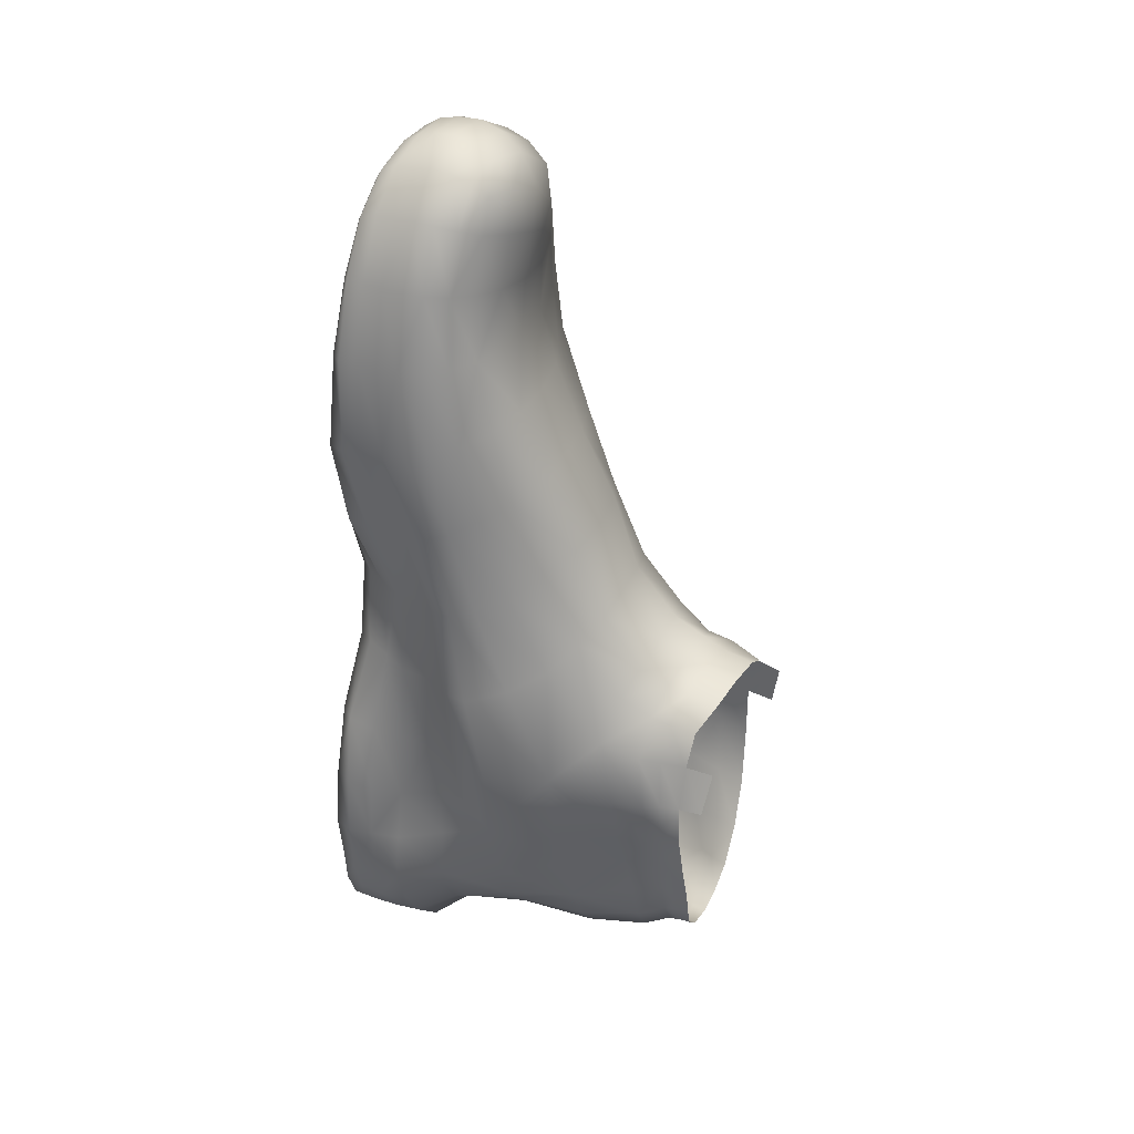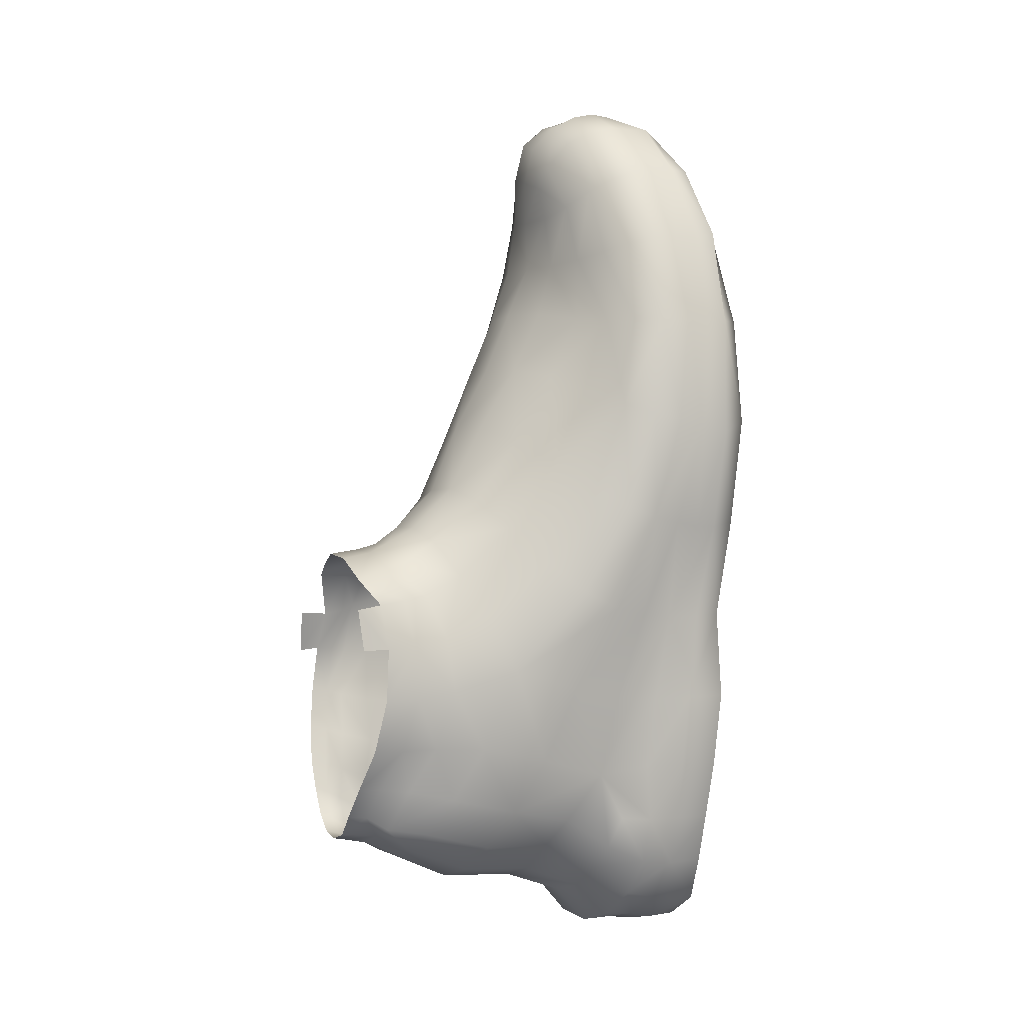
<metadata>
{"format":"obj","ext":"obj","renderer":"f3d","projection":"perspective","resolution":1024,"background":"white","views":[{"elev":36.7,"azim":115.2,"up":"+Z"},{"elev":-4.0,"azim":-116.4,"up":"+Z"}]}
</metadata>
<code>
g default
v -32.8 8.555 -2.954
v -33.07 6.318 -3.372
v -33.72 5.427 -0.8749
v -24.98 5.876 -1.912
v -25.4 3.921 -3.226
v -25.26 6.145 -3.854
v -25.83 8.326 -3.266
v -25.2 8.26 -1.567
v -25.14 4.793 -0.9835
v -25.51 3.712 -1.579
v -31.41 10.73 -4.411
v -32.38 10.17 -2.903
v -32.11 11.29 -2.975
v -31.11 11.69 -4.332
v -28.02 11.44 -6.213
v -28.11 10.55 -6.675
v -29.08 10.41 -6.719
v -28.87 11.36 -6.331
v -26.88 11.53 -4.898
v -26.79 12.01 -4.664
v -26.54 11.99 -3.64
v -26.74 11.43 -3.845
v -27.28 11.54 -5.758
v -26.63 10.67 -5.306
v -27.17 10.7 -6.279
v -30.96 12.43 -4.319
v -31.95 12.25 -3.003
v -30.1 12.47 -5.301
v -30.28 11.88 -5.343
v -30.87 11.32 -5.73
v -29.33 12.41 -5.982
v -29.49 11.89 -5.989
v -29.73 11.27 -6.043
v -30.09 10.27 -6.523
v -30.38 8.14 -7.285
v -31.43 7.749 -6.457
v -31.12 9.995 -5.92
v -29.19 8.402 -7.617
v -29.11 5.845 -7.707
v -30.19 5.594 -7.398
v -28.02 8.576 -7.452
v -28.01 6.032 -7.585
v -29.11 3.79 -8.369
v -27.02 8.691 -6.809
v -27.02 6.161 -7.023
v -26.26 6.218 -6.16
v -31.27 3.371 -7.358
v -31.02 5.255 -6.524
v -32.39 3.431 -6.543
v -32.33 7.122 -5.185
v -31.99 9.333 -4.71
v -32.82 11.02 -1.198
v -32.55 12.07 -1.267
v -26.46 11.3 -2.617
v -26.48 10.2 -2.847
v -26.58 10.44 -4.155
v -25.93 10.14 -1.352
v -26.01 11.76 -0.9896
v -26.31 11.9 -2.42
v -26.13 12.42 -2.287
v -26.42 12.48 -3.531
v -26.73 12.43 -4.531
v -27.67 12.37 -5.975
v -28.48 12.38 -6.178
v -27.07 12.38 -5.382
v -27.16 11.99 -5.518
v -27.8 11.95 -6.082
v -26.3 8.729 -5.822
v -25.89 8.605 -4.637
v -25.55 6.239 -5.203
v -28.64 11.9 -6.243
v -33.5 3.653 -1.145
v -29.5 0.8682 18.86
v -29.46 0.9793 19.27
v -30.41 0.9534 19.15
v -30.11 0.7966 18.6
v -29.65 0.7004 17.97
v -29.04 0.7991 18.41
v -28.66 0.898 18.83
v -30.13 0.2043 13.14
v -29.46 0.2693 13.54
v -29.97 0.3135 14.73
v -30.72 0.1971 13.61
v -31.38 0.05615 11.77
v -30.37 0.1014 11.68
v -29.37 0.1715 11.68
v -32.85 3.999 -3.94
v -33.28 2.339 -3.642
v -33.88 2.323 -1.248
v -32.02 4.894 -5.567
v -32.98 3.212 -5.492
v -33.13 2.157 -5.545
v -32.61 2.139 -7.095
v -27.19 -0.2777 -6.974
v -27.18 -0.2741 -6.332
v -27.96 -0.3675 -6.399
v -27.7 -0.3405 -7.226
v -27.34 -0.3291 -7.842
v -26.79 -0.2471 -7.255
v -26.53 -0.2015 -6.408
v -28.75 -0.4499 -8.357
v -28.09 -0.4 -8.209
v -28.47 -0.4109 -7.501
v -29.25 -0.4626 -7.799
v -28.92 -0.4292 -8.877
v -27.89 -0.3501 -8.832
v -30.11 -0.5249 -8.315
v -26.87 3.966 -7.597
v -26.53 2.81 -8.66
v -27.78 2.818 -9.341
v -27.93 3.918 -8.197
v -26 3.962 -6.797
v -25.59 2.673 -7.696
v -25.67 1.686 -7.945
v -26.62 1.806 -8.83
v -25.46 3.912 -5.851
v -25.04 2.474 -6.609
v -25.05 1.499 -6.863
v -25.12 0.7455 -6.9
v -25.7 0.8665 -8.033
v -24.82 2.321 -5.379
v -24.92 1.339 -5.553
v -24.87 0.6461 -5.556
v -24.72 0.6134 -3.878
v -24.94 -0.00255 -3.849
v -25.03 0.08058 -5.482
v -25.23 0.0159 -6.849
v -24.98 1.306 -3.946
v -25.06 1.384 -1.937
v -24.91 0.5945 -1.754
v -25.12 2.279 -3.896
v -25.42 2.329 -2.058
v -25.71 2.352 0.2436
v -25.43 1.41 0.4656
v -25.44 3.507 0.5301
v -25.75 3.395 3.14
v -25.93 2.389 3.051
v -29.42 2.469 20.51
v -30.85 2.531 20.44
v -30.78 1.938 20.32
v -29.4 1.935 20.37
v -28.15 1.859 19.92
v -27.04 1.776 18.83
v -27.1 2.358 18.82
v -29.41 1.451 20.08
v -28.21 1.334 19.65
v -27.11 1.214 18.66
v -28.38 1.078 19.3
v -27.42 0.9639 18.36
v -26.56 0.867 16.88
v -26.16 1.179 17.05
v -26.19 1.719 17.03
v -25.43 1.157 14.66
v -25.59 1.709 14.62
v -26.18 2.312 17.02
v -25.12 1.242 11.76
v -25.57 1.642 8.798
v -26.13 2.216 5.957
v -25.91 3.048 6.033
v -25.75 0.9141 8.675
v -26.53 1.49 5.945
v -26.33 1.58 3.093
v -26.92 0.8073 5.906
v -26.63 0.7943 3.175
v -25.39 0.5672 0.7049
v -26.91 0.3085 3.186
v -25.97 -0.000278 0.5946
v -25.29 -0.03428 -1.785
v -26.95 -0.1038 0.376
v -26.26 -0.1115 -1.915
v -25.83 -0.1913 -3.864
v -27.18 -0.2216 -2.021
v -26.71 -0.2429 -3.837
v -26.51 -0.2012 -5.275
v -25.72 -0.169 -5.374
v -25.88 -0.2168 -6.616
v -26.27 -0.2519 -7.648
v -25.73 -0.02724 -8.053
v -26.97 -0.3174 -8.403
v -26.6 -0.05174 -9
v -26.64 0.9744 -8.911
v -27.78 -0.06916 -9.473
v -27.84 0.9262 -9.432
v -27.85 1.774 -9.372
v -29.18 0.773 -9.604
v -29.21 1.641 -9.496
v -29.23 2.726 -9.532
v -30.54 1.463 -9.228
v -30.62 2.543 -9.142
v -30.28 3.605 -8.094
v -31.76 2.305 -8.296
v -31.62 1.07 -8.536
v -32.6 0.9861 -7.184
v -33.12 1.009 -5.539
v -31.87 -0.3048 -8.589
v -32.63 -0.176 -7.13
v -33.24 -0.112 -5.495
v -33.84 -0.09687 -3.548
v -33.69 1.134 -3.625
v -32.09 -0.5951 -6.698
v -32.68 -0.4928 -5.218
v -33.18 -0.4803 -3.323
v -33.5 -0.4425 -0.9487
v -34.27 -0.1507 -1.129
v -31.79 -0.5056 -4.793
v -32.24 -0.472 -3.023
v -32.58 -0.3721 -0.7391
v -32.88 -0.343 2.144
v -33.69 -0.3239 1.964
v -31.22 -0.4803 -2.718
v -31.63 -0.4229 -0.529
v -32.05 -0.3508 2.31
v -32.52 -0.2024 5.669
v -33.3 -0.1824 5.486
v -30.66 -0.4228 -0.3285
v -31.21 -0.334 2.463
v -31.7 -0.1965 5.826
v -31.8 -0.07872 9.054
v -32.72 -0.09895 8.972
v -30.34 -0.2817 2.622
v -30.79 -0.1684 5.933
v -30.75 -0.02372 9.087
v -29.89 -0.08533 6.005
v -29.71 0.04182 9.078
v -29.01 0.01286 6.036
v -28.77 0.1218 9.032
v -28.5 0.2603 11.7
v -28.69 0.3489 13.86
v -27.95 0.2153 9.023
v -27.71 0.3449 11.73
v -27.94 0.4443 14.15
v -28.48 0.5136 16.01
v -29.2 0.4145 15.47
v -27.11 0.4013 11.81
v -27.31 0.5216 14.29
v -27.86 0.592 16.31
v -28.48 0.7082 17.6
v -29.08 0.6147 17.23
v -26.59 0.5737 14.47
v -27.21 0.6734 16.59
v -27.93 0.8006 17.94
v -25.85 0.7228 14.6
v -26.49 0.4195 11.88
v -25.58 0.5293 11.48
v -26.42 0.4096 8.489
v -27.21 0.419 5.932
v -27.22 0.3194 9.219
v -28.06 0.07672 6.294
v -27.75 0.04063 3.076
v -28.63 -0.08049 2.932
v -27.85 -0.2186 0.1796
v -29.48 -0.2027 2.782
v -28.75 -0.3156 0.007904
v -28.11 -0.3368 -2.128
v -29.68 -0.3873 -0.1605
v -29.11 -0.4196 -2.258
v -28.64 -0.416 -3.891
v -27.63 -0.338 -3.833
v -28.27 -0.3986 -5.253
v -27.33 -0.3048 -5.249
v -29.72 -0.4662 -4.052
v -29.29 -0.4574 -5.385
v -28.88 -0.4393 -6.568
v -30.31 -0.4783 -5.698
v -29.79 -0.4753 -6.871
v -31.25 -0.5453 -6.171
v -30.64 -0.5317 -7.293
v -31.33 -0.5817 -7.801
v -30.47 -0.3128 -9.317
v -30.55 0.648 -9.38
v -29.08 -0.1869 -9.556
v -30.79 -0.4738 -4.362
v -30.17 -0.4679 -2.455
v -30.46 0.5676 17.28
v -29.82 0.493 16.59
v -31.39 0.3965 16.19
v -30.66 0.3506 15.55
v -32.33 0.1696 14.48
v -31.53 0.1788 14.04
v -33.17 0.02012 11.97
v -32.32 0.02664 11.88
v -33.54 -0.1067 8.864
v -33.93 0.03558 12.03
v -34.3 -0.1063 8.823
v -34.17 -0.145 5.604
v -34.98 -0.1557 5.037
v -34.22 -0.01108 1.789
v -35.18 0.6848 4.838
v -34.33 0.9327 1.666
v -34.15 1.122 -1.219
v -34.14 1.922 1.613
v -35.16 1.357 4.821
v -35.18 2.16 4.934
v -35.82 1.313 12.05
v -35.79 2.396 8.518
v -36.1 0.7556 8.114
v -35.86 0.597 12.12
v -35.18 0.6404 15.34
v -35.08 1.332 15.22
v -35.78 -0.1277 8.552
v -35.53 0.007954 12.11
v -34.67 0.2856 15.19
v -33.39 0.6675 17.58
v -33.8 0.9212 17.87
v -34.68 0.01278 12.07
v -33.81 0.2045 14.96
v -32.69 0.5107 17.11
v -31.51 0.7639 18.44
v -31.94 0.9674 19.08
v -33.06 0.1715 14.74
v -32.05 0.4414 16.66
v -31.02 0.6512 17.85
v -30.61 1.193 19.69
v -30.7 1.47 20.04
v -32.19 1.258 19.45
v -32.41 1.798 19.67
v -33.94 1.559 17.85
v -32.44 2.494 19.58
v -33.98 2.296 17.75
v -29.43 1.181 19.74
v -34.93 -0.131 8.746
v -25 4.006 -4.686
v -28.31 4.779 19.47
v -29.07 5.163 19.47
v -29.34 4.464 20.14
v -28.19 4.28 19.84
v -27.28 4.295 18.73
v -27.8 4.816 18.49
v -28.61 5.265 18.24
v -30.63 5.352 17.49
v -31.29 5.28 18.11
v -30.19 5.343 19.03
v -29.71 5.423 17.86
v -29.52 5.281 16.38
v -30.86 5.185 16.28
v -32.07 4.923 16.52
v -25.89 9.498 2.456
v -26.06 10.78 2.168
v -27.06 10.75 3.161
v -26.88 9.785 3.748
v -25.08 8.091 1.042
v -25.62 10.04 0.3975
v -25.84 11.02 0.4478
v -24.55 5.995 0.7496
v -25.41 6.454 3.9
v -24.78 5.277 3.566
v -24.97 4.643 0.7663
v -33.61 7.672 -0.2839
v -34.4 5.441 2.459
v -33.76 6.498 3.473
v -33.14 8.482 1.674
v -34.51 4.199 1.921
v -25.17 4.269 3.324
v -25.5 3.811 6.194
v -25.23 4.559 6.449
v -25.11 3.857 9.235
v -25.28 3.094 9.017
v -25.44 5.385 6.779
v -25.35 4.641 9.521
v -25.34 4.084 12.2
v -25.2 3.278 12.02
v -25.92 6.273 7.245
v -25.93 5.37 9.855
v -25.82 4.868 12.43
v -26.21 4.387 14.78
v -25.77 3.727 14.74
v -26.61 6.227 10.28
v -26.64 5.52 12.65
v -26.92 4.971 14.82
v -27.32 4.762 16.76
v -26.66 4.26 16.91
v -27.84 5.918 12.83
v -28.02 5.281 14.79
v -28.28 5.139 16.59
v -29.42 5.194 14.68
v -29.35 5.943 12.88
v -31.07 5.547 12.67
v -31.04 5.016 14.53
v -32.68 4.848 12.33
v -32.54 4.722 14.51
v -34.04 4.366 12.15
v -33.69 4.265 14.63
v -33.02 4.484 16.94
v -32.01 4.816 18.89
v -34.51 3.686 14.83
v -33.63 3.848 17.33
v -32.37 4.032 19.33
v -30.83 3.915 20.28
v -30.61 4.678 19.86
v -33.97 3.092 17.62
v -32.5 3.239 19.56
v -30.89 3.194 20.47
v -29.44 3.053 20.57
v -29.43 3.711 20.43
v -28.25 2.403 19.88
v -28.19 2.946 20.02
v -25.6 2.315 14.64
v -25.56 3.002 14.7
v -26.12 2.955 17.04
v -26.98 2.941 18.93
v -26.26 3.645 17
v -27.03 3.631 18.9
v -28.15 3.603 20.01
v -25.24 2.545 11.89
v -25.24 1.889 11.8
v -25.52 2.375 8.885
v -34.23 2.991 1.72
v -35.22 3.078 5.076
v -35.65 3.328 8.686
v -35.15 4.101 5.456
v -36.06 1.607 8.454
v -35.03 2.1 15.11
v -35.03 2.949 15.03
v -35.67 3.001 12.01
v -35.84 2.114 12.01
v -35.06 3.807 12.04
v -34.94 4.136 9.027
v -34 4.989 9.529
v -33.51 6.064 6.974
v -34.41 5.014 6.106
v -33.06 7.672 4.725
v -32.29 7.057 7.865
v -31.8 8.378 5.716
v -31.56 9.936 4.261
v -32.34 9.257 3.04
v -31.48 10.92 3.551
v -32.16 10.49 2.358
v -32.8 9.997 0.9366
v -32.58 11.05 0.5958
v -32.45 11.41 2.16
v -32.56 12.31 1.994
v -32.61 12.04 0.4962
v -33.07 9.766 -0.9153
v -32.56 12.92 0.4487
v -32.51 13.12 1.829
v -26 11.19 -1.18
v -30.34 11.16 4.242
v -30.39 11.84 3.883
v -31.62 11.7 3.302
v -29.04 11.12 4.259
v -29.12 11.8 4.056
v -27.84 10.99 3.969
v -28.93 10.23 4.881
v -27.73 10.05 4.448
v -26.28 12.89 0.4647
v -26.11 12.18 0.5473
v -25.98 12.3 -0.8776
v -26.76 13.03 1.805
v -26.75 12.12 1.798
v -26.88 12.33 3.208
v -27.96 12.6 3.573
v -28 11.6 3.717
v -26.98 11.42 3.151
v -29.07 12.8 3.874
v -28.99 8.856 6.288
v -27.71 8.799 6.041
v -30.26 10.15 4.803
v -30.4 8.758 6.24
v -30.76 7.741 8.445
v -29.15 7.983 8.555
v -29.28 6.806 10.77
v -27.77 6.824 10.66
v -27.73 7.796 8.311
v -30.96 6.483 10.61
v -32.72 5.923 10.17
v -26.7 7.115 7.794
v -26.78 8.342 5.447
v -25.95 7.62 4.676
v -30.42 12.85 3.65
v -31.53 12.72 2.881
v -26 11.57 0.5447
v -26.49 11.34 1.937
g rp_manuel_animated_001_dancing_geo rp_manuel_animated_001_dancing_geoGRP rp_manuel_animated_001_dancing
f 348 1 2 3
f 4 5 322 6
f 4 6 7 8
f 4 9 10 5
f 11 12 13 14
f 15 16 17 18
f 19 20 21 22
f 23 19 24 25
f 23 25 16 15
f 29 30 11 14
f 29 28 31 32
f 29 32 33 30
f 34 35 36 37
f 34 33 18 17
f 34 17 38 35
f 38 39 40 35
f 38 17 16 41
f 38 41 42 39
f 42 111 43 39
f 42 41 44 45
f 42 45 108 111
f 108 45 46 112
f 190 47 48 40
f 190 40 39 43
f 48 47 49 90
f 48 90 50 36
f 48 36 35 40
f 50 90 87 2
f 50 2 1 51
f 50 51 37 36
f 52 53 27 13
f 52 13 12 433
f 54 55 56 22
f 436 57 55 54
f 58 436 54 59
f 58 59 60 447
f 59 54 22 21
f 59 21 61 60
f 66 23 15 67
f 66 65 62 20
f 66 20 19 23
f 24 68 44 25
f 24 19 22 56
f 24 56 69 68
f 69 70 46 68
f 69 56 55 7
f 69 7 6 70
f 70 116 112 46
f 70 6 322 116
f 68 46 45 44
f 25 44 41 16
f 67 15 18 71
f 55 57 8 7
f 51 1 12 11
f 433 12 1 348
f 87 72 3 2
f 33 32 71 18
f 30 33 34 37
f 30 37 51 11
f 26 14 13 27
f 26 28 29 14
f 61 21 20 62
f 63 67 71 64
f 63 65 66 67
f 64 71 32 31
f 73 74 75 76
f 73 76 77 78
f 73 78 79 74
f 80 81 82 83
f 80 83 84 85
f 80 85 86 81
f 87 88 89 72
f 87 90 49 91
f 87 91 92 88
f 91 49 93 92
f 94 95 96 97
f 94 97 98 99
f 94 99 100 95
f 101 102 103 104
f 101 105 106 102
f 101 104 107 105
f 108 109 110 111
f 108 112 113 109
f 113 114 115 109
f 113 112 116 117
f 113 117 118 114
f 118 119 120 114
f 118 117 121 122
f 118 122 123 119
f 123 124 125 126
f 123 126 127 119
f 123 122 128 124
f 128 129 130 124
f 128 122 121 131
f 128 131 132 129
f 132 133 134 129
f 132 131 5 10
f 132 10 135 133
f 135 136 137 133
f 138 139 140 141
f 138 141 142 395
f 142 143 144 395
f 142 141 145 146
f 142 146 147 143
f 147 146 148 149
f 147 149 150 151
f 147 151 152 143
f 152 151 153 154
f 152 154 397 155
f 152 155 144 143
f 404 397 154 405
f 406 405 156 157
f 406 157 158 159
f 158 157 160 161
f 158 161 162 137
f 158 137 136 159
f 162 161 163 164
f 162 164 165 134
f 162 134 133 137
f 165 164 166 167
f 165 167 168 130
f 165 130 129 134
f 168 167 169 170
f 168 170 171 125
f 168 125 124 130
f 171 170 172 173
f 171 173 174 175
f 171 175 126 125
f 175 174 100 176
f 175 176 127 126
f 176 100 99 177
f 176 177 178 127
f 178 177 179 180
f 178 180 181 120
f 178 120 119 127
f 181 180 182 183
f 181 183 184 115
f 181 115 114 120
f 184 183 185 186
f 184 186 187 110
f 184 110 109 115
f 187 186 188 189
f 187 189 190 43
f 187 43 111 110
f 190 189 191 47
f 47 191 93 49
f 191 192 193 93
f 191 189 188 192
f 193 194 92 93
f 193 192 195 196
f 193 196 197 194
f 197 198 199 194
f 197 196 200 201
f 197 201 202 198
f 202 203 204 198
f 202 201 205 206
f 202 206 207 203
f 207 208 209 203
f 207 206 210 211
f 207 211 212 208
f 212 213 214 208
f 212 211 215 216
f 212 216 217 213
f 217 218 219 213
f 217 216 220 221
f 217 221 222 218
f 222 85 84 218
f 222 221 223 224
f 222 224 86 85
f 224 223 225 226
f 224 226 227 86
f 227 228 81 86
f 227 226 229 230
f 227 230 231 228
f 231 232 233 228
f 231 230 234 235
f 231 235 236 232
f 236 237 238 232
f 236 235 239 240
f 236 240 241 237
f 241 79 78 237
f 241 240 150 149
f 241 149 148 79
f 240 239 242 150
f 242 239 243 244
f 242 244 156 153
f 242 153 151 150
f 244 160 157 156
f 245 163 161 160
f 246 245 247 248
f 246 248 249 166
f 246 166 164 163
f 249 248 225 250
f 249 250 251 169
f 249 169 167 166
f 251 250 252 253
f 251 253 254 172
f 251 172 170 169
f 254 253 255 256
f 254 256 257 258
f 254 258 173 172
f 258 257 259 260
f 258 260 174 173
f 260 259 96 95
f 260 95 100 174
f 259 257 261 262
f 259 262 263 96
f 263 262 264 265
f 263 265 104 103
f 263 103 97 96
f 265 264 266 267
f 265 267 107 104
f 267 266 200 268
f 269 270 185 271
f 269 271 105 107
f 271 185 183 182
f 271 182 106 105
f 270 188 186 185
f 268 200 196 195
f 266 205 201 200
f 266 264 272 205
f 272 210 206 205
f 272 264 262 261
f 272 261 273 210
f 273 215 211 210
f 273 261 257 256
f 273 256 255 215
f 255 220 216 215
f 255 253 252 220
f 252 223 221 220
f 252 250 225 223
f 248 229 226 225
f 243 239 235 234
f 238 77 274 275
f 238 275 233 232
f 238 237 78 77
f 275 274 276 277
f 275 277 82 233
f 277 276 278 279
f 277 279 83 82
f 279 278 280 281
f 279 281 84 83
f 281 280 282 219
f 281 219 218 84
f 282 280 283 284
f 282 284 285 214
f 282 214 213 219
f 285 286 287 209
f 285 209 208 214
f 287 286 288 289
f 287 289 290 204
f 287 204 203 209
f 290 289 291 89
f 290 89 88 199
f 290 199 198 204
f 291 292 293 407
f 291 407 72 89
f 291 289 288 292
f 411 294 415 295
f 411 293 292 296
f 411 296 297 294
f 297 298 299 294
f 297 296 300 301
f 297 301 302 298
f 302 303 304 298
f 302 301 305 306
f 302 306 307 303
f 307 308 309 303
f 307 306 310 311
f 307 311 312 308
f 312 76 75 308
f 312 311 276 274
f 312 274 77 76
f 311 310 278 276
f 310 306 305 283
f 310 283 280 278
f 309 313 314 315
f 309 315 304 303
f 309 308 75 313
f 315 314 140 316
f 315 316 317 304
f 317 316 318 319
f 317 319 412 299
f 317 299 298 304
f 412 415 294 299
f 316 140 139 318
f 314 145 141 140
f 314 313 320 145
f 320 148 146 145
f 320 313 75 74
f 320 74 79 148
f 305 301 300 321
f 305 321 284 283
f 233 82 81 228
f 199 88 92 194
f 182 180 179 106
f 179 98 102 106
f 179 177 99 98
f 156 405 154 153
f 131 121 322 5
f 121 117 116 322
f 103 102 98 97
f 245 246 163
f 244 245 160
f 247 229 248
f 247 234 230 229
f 247 243 234
f 243 247 245 244
f 296 292 288
f 286 300 296 288
f 284 321 285
f 286 285 321 300
f 270 269 195 192
f 188 270 192
f 268 107 267
f 269 107 268 195
f 323 324 325 326
f 323 326 327 328
f 323 328 329 324
f 330 331 332 333
f 330 333 334 335
f 330 335 336 331
f 337 338 339 340
f 337 341 342
f 337 342 343 338
f 341 344 4 8
f 341 345 346 344
f 341 8 57 342
f 9 4 344 347
f 348 349 350 351
f 348 3 352 349
f 135 10 9 347
f 135 347 353 136
f 353 354 159 136
f 353 347 344 346
f 353 346 355 354
f 355 356 357 354
f 355 346 345 358
f 355 358 359 356
f 359 360 361 356
f 359 358 362 363
f 359 363 364 360
f 364 365 366 360
f 364 363 367 368
f 364 368 369 365
f 369 370 371 365
f 369 368 372 373
f 369 373 374 370
f 374 329 328 370
f 374 373 375 334
f 374 334 333 329
f 375 373 372 376
f 375 376 377 378
f 375 378 335 334
f 378 377 379 380
f 378 380 336 335
f 380 379 381 382
f 380 382 383 336
f 383 384 331 336
f 383 382 385 386
f 383 386 387 384
f 387 388 389 384
f 387 386 390 391
f 387 391 392 388
f 392 393 394 388
f 392 391 318 139
f 392 139 138 393
f 138 395 396 393
f 155 397 398 399
f 155 399 400 144
f 400 396 395 144
f 400 399 401 402
f 400 402 403 396
f 403 394 393 396
f 403 402 327 326
f 403 326 325 394
f 402 401 371 327
f 401 399 398 366
f 401 366 365 371
f 398 397 404 361
f 398 361 360 366
f 404 405 406 357
f 404 357 356 361
f 406 159 354 357
f 407 293 408 352
f 407 352 3 72
f 408 295 409 410
f 408 410 349 352
f 408 293 411 295
f 412 319 390 413
f 412 413 414 415
f 414 413 385 416
f 414 416 417 409
f 414 409 295 415
f 417 416 381 418
f 417 418 419 420
f 417 420 410 409
f 420 419 421 350
f 420 350 349 410
f 421 419 422 423
f 421 423 424 425
f 421 425 351 350
f 425 424 426 427
f 425 427 428 351
f 429 430 431 432
f 429 432 53 52
f 429 52 433 428
f 436 343 342 57
f 437 438 439 426
f 440 441 438 437
f 442 440 443 444
f 442 444 340 339
f 445 448 449 446
f 452 442 339 453
f 452 451 454 441
f 452 441 440 442
f 443 455 456 444
f 443 440 437 457
f 443 457 458 455
f 458 459 460 455
f 458 457 424 423
f 458 423 422 459
f 460 461 462 463
f 460 463 456 455
f 460 459 464 461
f 464 377 376 461
f 464 459 422 465
f 464 465 379 377
f 465 422 419 418
f 465 418 381 379
f 463 462 367 466
f 463 466 467 456
f 467 466 362 468
f 467 468 337 340
f 467 340 444 456
f 468 362 358 345
f 468 345 341 337
f 466 367 363 362
f 462 372 368 367
f 462 461 376 372
f 457 437 426 424
f 438 441 454 469
f 438 469 470 439
f 58 471 343 436
f 416 385 382 381
f 413 390 386 385
f 319 318 391 390
f 394 325 389 388
f 389 325 324 332
f 389 332 331 384
f 371 370 328 327
f 333 332 324 329
f 428 433 348 351
f 427 430 429 428
f 427 426 439 430
f 338 343 471 472
f 338 472 453 339
f 432 431 435 434
f 446 471 58 447
f 446 449 472 471
f 449 450 453 472
f 450 451 452 453
f 470 431 430 439

</code>
